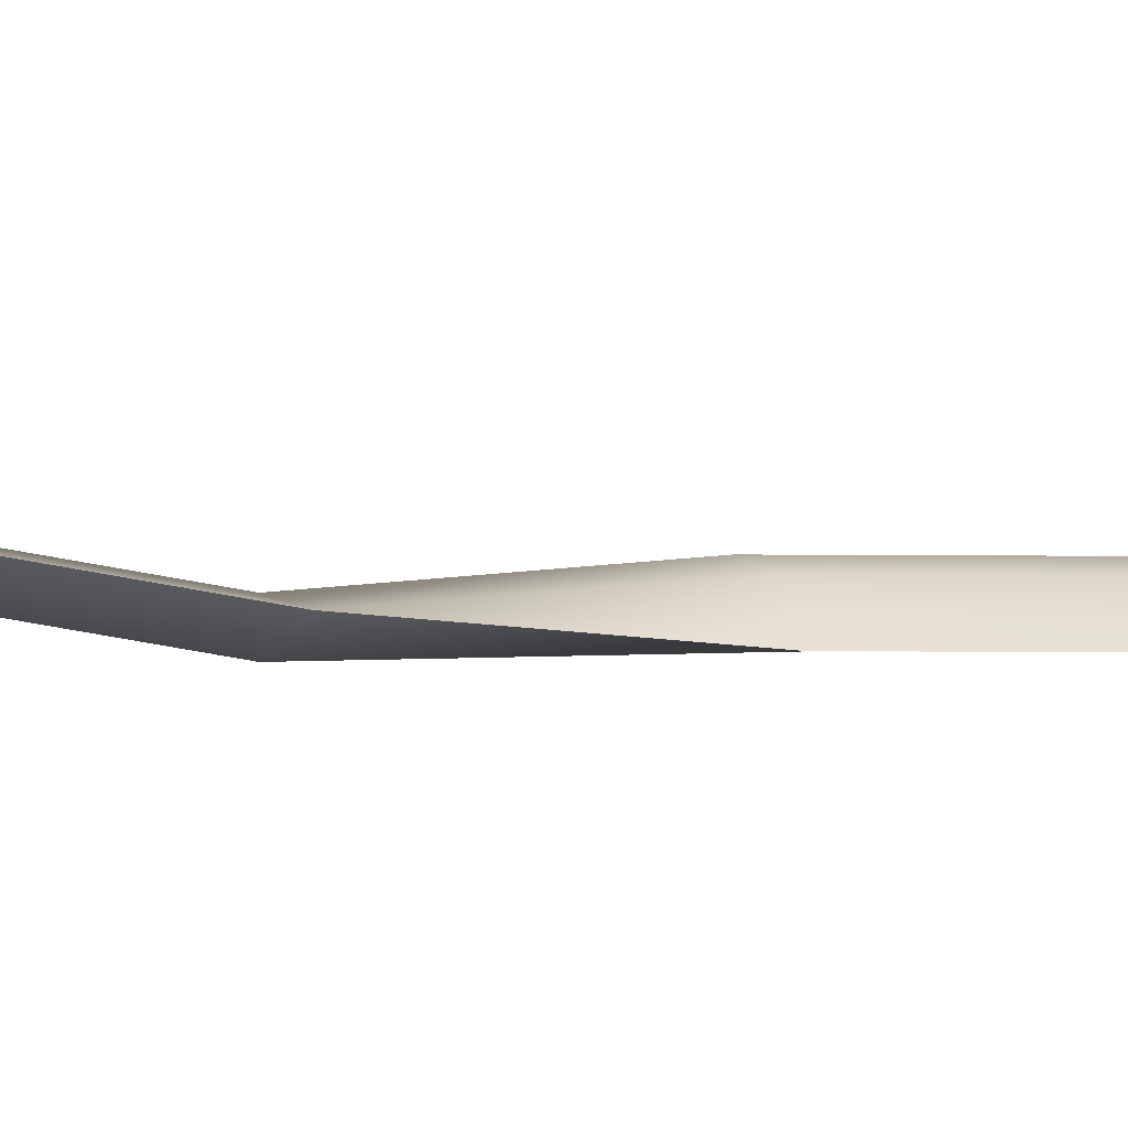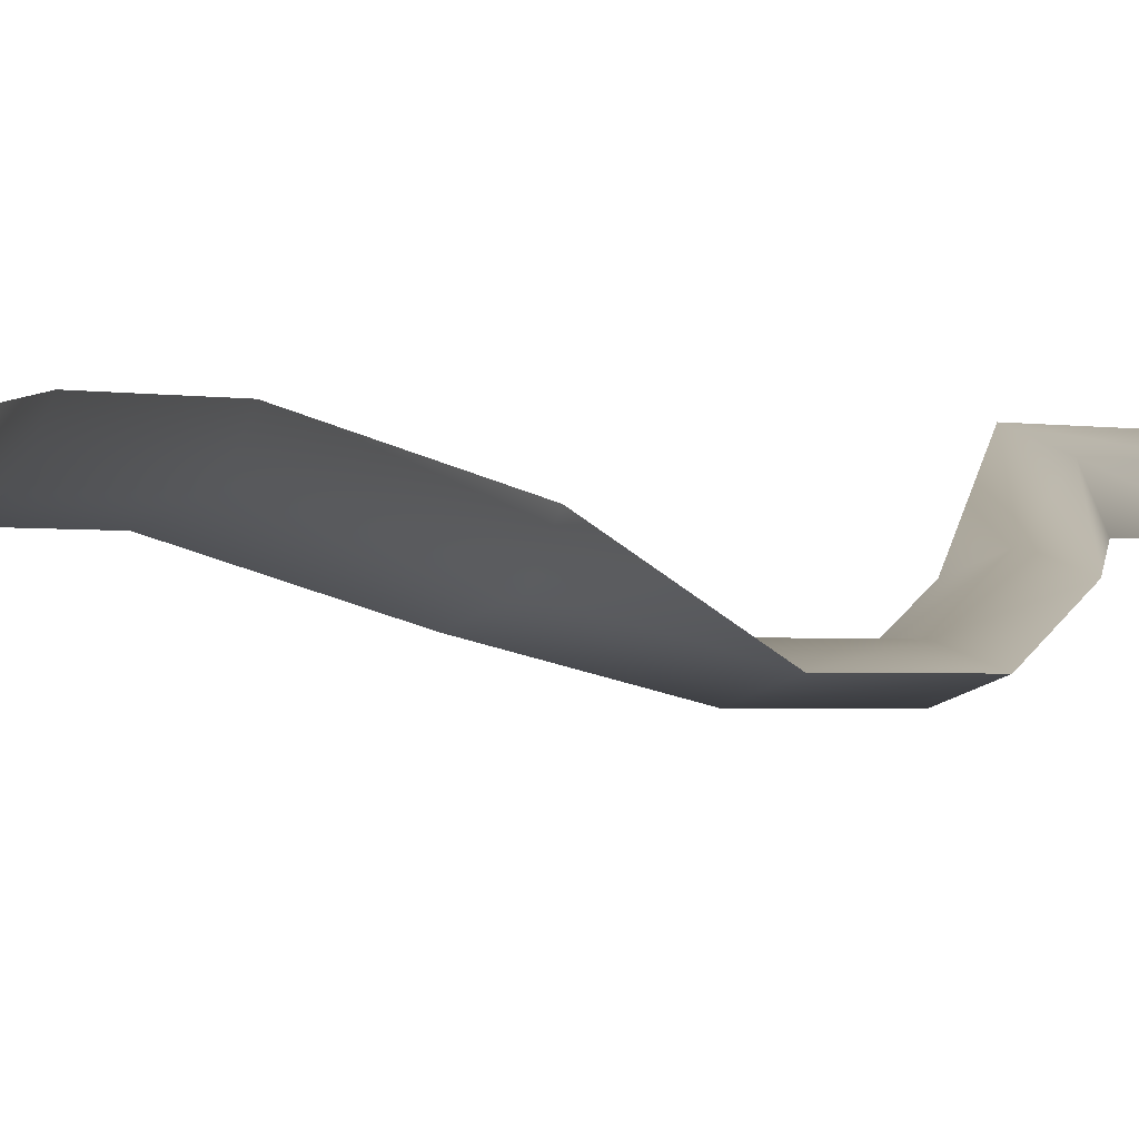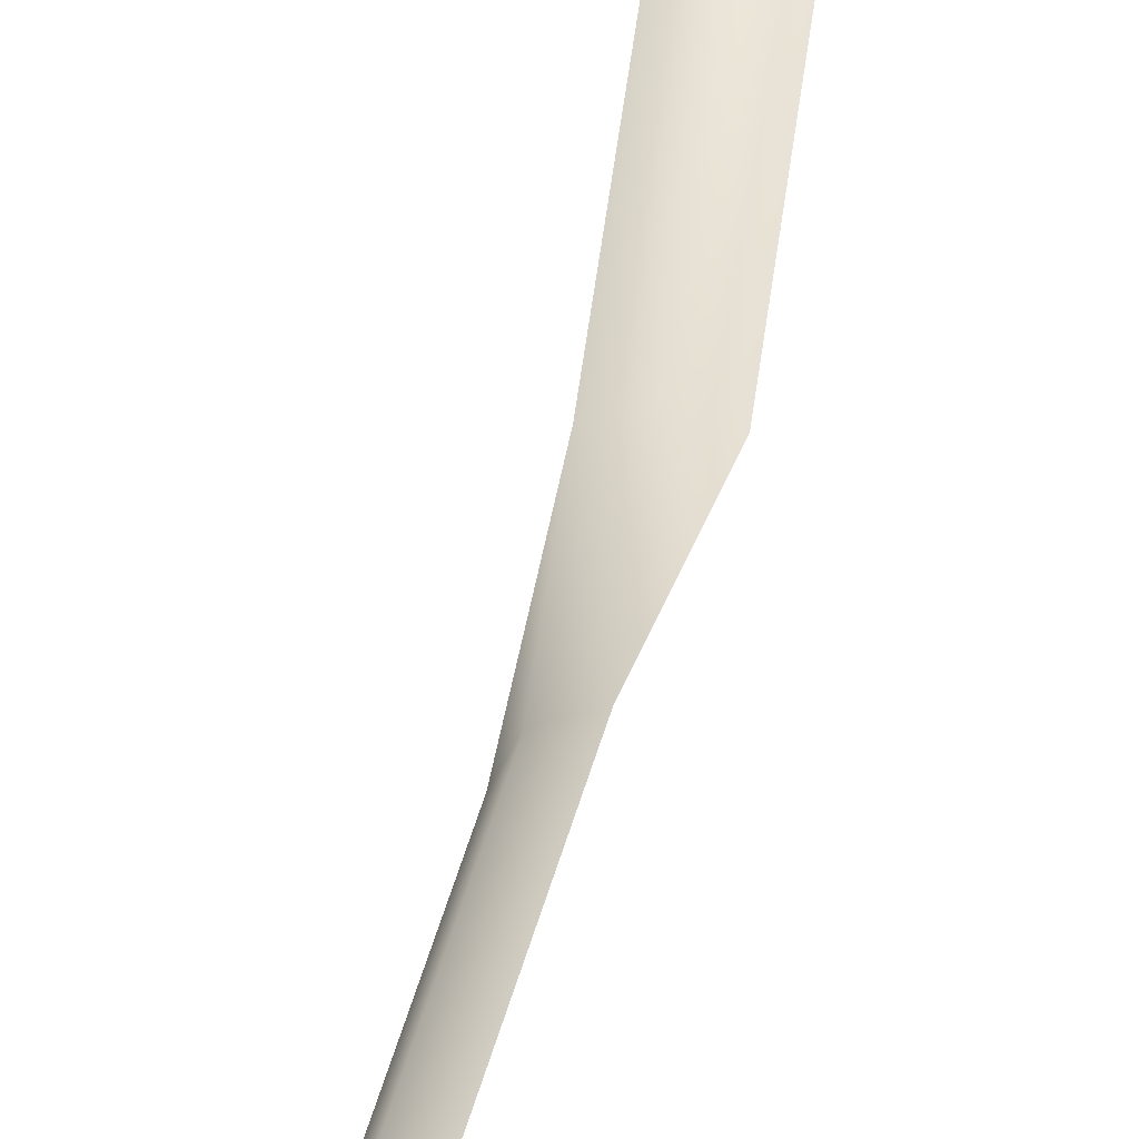
<metadata>
{"format":"obj","ext":"obj","renderer":"f3d","projection":"perspective","resolution":1024,"background":"white","views":[{"elev":-14.2,"azim":52.6,"up":"+Y"},{"elev":-0.3,"azim":-165.1,"up":"+Y"},{"elev":42.2,"azim":-175.8,"up":"+Y"}]}
</metadata>
<code>
o spiral_rapier_spiralrapier2
v 0.023 -0.1584 30.88
v 0.3249 0.1941 29.05
v -0.0868 0.116 30.88
v 0 -0.3897 -3.652
v -0.3897 0 -3.652
v 0 0 -4.042
v 0 0 -3.263
v 0.3897 0 -3.652
v -0.1941 0.1941 15.98
v -0.2106 -0.205 17.81
v 0.0776 0.0776 15.98
v -0.485 -0.3148 17.81
v 0.0639 -0.3148 17.81
v 0.1941 -0.1941 15.98
v 0.4987 0.0988 13.63
v 0.3822 0.3705 13.63
v 0.1105 0.4869 13.63
v 0.0515 0.4869 11.27
v 0.3232 0.3705 11.27
v 0.4396 0.0988 11.27
v 0 -0.2745 2.659
v -0.445 0 -0.8406
v 0 -0.445 -0.8406
v -0.2745 0 2.659
v 0 0.2745 2.659
v 0 0.445 -0.8406
v 0 0.2745 -3.377
v -0.2745 0 -3.377
v 0 -0.2745 -3.377
v -0.1966 -0.1584 30.88
v -0.0868 -0.4329 30.88
v -0.1733 -0.5226 33.47
v -0.1706 -0.1266 36.06
v -0.1167 -0.4247 34.75
v -0.0608 -0.2639 36.06
v -0.2265 -0.2532 34.75
v -0.2831 -0.3167 33.47
v -0.1733 -0.1109 33.47
v -0.1167 -0.0816 34.75
v -0.0608 0.0106 36.06
v 0 0 37.62
v 0.445 0 -0.8406
v 0.2745 0 -3.377
v 0.2745 0 2.659
v 0 1.198 2.944
v 1.198 0 2.659
v 0 1.198 2.659
v 1.198 0 2.944
v -1.198 0 2.944
v -1.198 0 2.659
v 0 -1.198 2.659
v 0 -1.198 2.944
v 0.4138 0.2602 24.34
v 0.5302 0.5319 24.34
v 0.5682 0.5319 26.7
v 0.2085 -0.0776 29.05
v -0.0633 -0.1941 29.05
v 0.4517 0.2602 26.7
v 0.142 0.1437 24.34
v 0.18 0.1437 26.7
v 0 0.3897 -3.652
v 0.0532 0.0776 29.05
v 0.2965 0.4154 26.7
v 0.2585 0.4154 24.34
v 0.2745 0 22.52
v -0.2106 -0.4246 17.81
v -0.5605 -0.3148 20.16
v -0.286 -0.4246 20.16
v -0.0115 -0.3148 20.16
v 0 -0.1098 22.52
v -0.2745 0 22.52
v 0.049 -0.1266 36.06
v -0.0069 -0.2532 34.75
v -0.0635 -0.3167 33.47
v 0 0.1098 22.52
v -0.286 -0.205 20.16
v 0 -0.2745 8.322
v -0.1098 0 2.944
v 0 -0.2745 2.944
v -0.1098 0 8.322
v 0 0.2745 2.944
v 0 0.2745 8.322
v 0.1679 0.2152 11.27
v 0.2269 0.2152 13.63
v -0.0776 -0.0776 15.98
v 0.1098 0 2.944
v 0.1098 0 8.322
v 0.023 -0.1584 30.88
v 0.3249 0.1941 29.05
v -0.0868 0.116 30.88
v 1.198 0 2.944
v -1.198 0 2.944
v 0 -1.198 2.944
v 0.445 0 -0.8406
v 0 -0.2745 -3.377
v 0.2745 0 -3.377
v 0.2745 0 2.659
v 0 -0.2745 2.659
v 0 -0.445 -0.8406
v 0 0.2745 2.659
v 0 0.445 -0.8406
v -0.2745 0 2.659
v 0 0.2745 -3.377
v -0.2745 0 -3.377
v -0.445 0 -0.8406
v -0.1966 -0.1584 30.88
v -0.0868 -0.4329 30.88
v -0.1733 -0.5226 33.47
v -0.1706 -0.1266 36.06
v -0.2265 -0.2532 34.75
v -0.1167 -0.4247 34.75
v 0.0515 0.4869 11.27
v 0.1679 0.2152 11.27
v 0.1105 0.4869 13.63
v 0.1941 -0.1941 15.98
v 0.0639 -0.3148 17.81
v -0.2106 -0.4246 17.81
v -0.0776 -0.0776 15.98
v -0.485 -0.3148 17.81
v -0.1941 0.1941 15.98
v 0.4987 0.0988 13.63
v 0.2269 0.2152 13.63
v 0.4396 0.0988 11.27
v 0.049 -0.1266 36.06
v -0.0608 0.0106 36.06
v 0 0 37.62
v -0.0069 -0.2532 34.75
v -0.0635 -0.3167 33.47
v -0.1167 -0.0816 34.75
v -0.5605 -0.3148 20.16
v -0.2745 0 22.52
v -0.286 -0.205 20.16
v 0 0.1098 22.52
v 0.2585 0.4154 24.34
v 0.5302 0.5319 24.34
v 0.4138 0.2602 24.34
v 0.5682 0.5319 26.7
v 0.4517 0.2602 26.7
v 0.0532 0.0776 29.05
v 0.18 0.1437 26.7
v -0.0633 -0.1941 29.05
v -0.0115 -0.3148 20.16
v 0.2745 0 22.52
v -0.286 -0.4246 20.16
v 0.3897 0 -3.652
v 0 0 -3.263
v 0 -0.3897 -3.652
v 0 0.3897 -3.652
v 0 0 -4.042
v -0.3897 0 -3.652
v -1.198 0 2.659
v 1.198 0 2.659
v 0 -1.198 2.659
v 0 0.2745 2.944
v -0.1098 0 8.322
v 0 0.2745 8.322
v 0 -0.2745 8.322
v -0.1098 0 2.944
v 0 -0.2745 2.944
f 1 2 3
f 4 5 6
f 4 7 5
f 8 7 4
f 8 4 6
f 9 10 11
f 9 12 10
f 11 10 13
f 11 13 14
f 15 11 14
f 11 15 16
f 11 16 9
f 17 9 16
f 17 16 18
f 19 18 16
f 19 16 15
f 20 19 15
f 21 22 23
f 22 21 24
f 25 26 24
f 22 24 26
f 26 27 22
f 27 28 22
f 28 23 22
f 28 29 23
f 30 31 32
f 33 34 35
f 33 36 34
f 34 36 32
f 36 37 32
f 30 32 37
f 3 30 37
f 3 37 38
f 36 38 37
f 36 39 38
f 36 33 39
f 33 40 39
f 33 41 40
f 41 33 35
f 42 29 43
f 29 42 23
f 28 43 29
f 27 43 28
f 27 26 43
f 42 43 26
f 26 25 42
f 25 44 42
f 44 23 42
f 44 21 23
f 45 46 47
f 45 48 46
f 47 49 45
f 47 50 49
f 50 47 46
f 50 46 51
f 51 46 48
f 51 48 52
f 50 52 49
f 50 51 52
f 53 54 55
f 56 31 57
f 56 1 31
f 1 56 2
f 56 55 2
f 56 58 55
f 53 55 58
f 59 53 58
f 59 58 60
f 57 60 58
f 57 58 56
f 48 49 52
f 48 45 49
f 61 8 6
f 7 8 61
f 7 61 5
f 61 6 5
f 62 63 60
f 62 60 57
f 64 59 60
f 64 60 63
f 54 64 63
f 54 63 55
f 2 55 63
f 2 63 62
f 62 3 2
f 62 30 3
f 30 62 57
f 30 57 31
f 65 54 53
f 12 66 67
f 66 68 67
f 66 13 68
f 69 68 13
f 69 65 68
f 70 68 65
f 65 53 70
f 70 53 59
f 70 59 71
f 67 70 71
f 70 67 68
f 72 40 41
f 72 73 40
f 40 73 39
f 73 74 39
f 39 74 38
f 1 38 74
f 1 3 38
f 71 59 64
f 75 54 65
f 69 75 65
f 75 69 76
f 10 76 69
f 10 12 76
f 67 76 12
f 67 71 76
f 75 76 71
f 71 64 75
f 75 64 54
f 13 10 69
f 77 78 79
f 80 78 77
f 80 81 78
f 81 80 82
f 80 18 82
f 80 83 18
f 77 83 80
f 77 20 83
f 14 13 66
f 18 83 17
f 83 84 17
f 83 20 84
f 15 84 20
f 15 14 84
f 85 84 14
f 14 66 85
f 85 66 12
f 85 12 9
f 17 85 9
f 85 17 84
f 82 86 81
f 87 86 82
f 87 79 86
f 79 87 77
f 87 20 77
f 87 19 20
f 82 19 87
f 82 18 19
f 35 72 41
f 35 73 72
f 34 73 35
f 73 34 74
f 32 74 34
f 32 31 74
f 31 1 74
f 88 89 90
f 91 92 93
f 91 45 92
f 94 95 96
f 95 94 23
f 28 96 95
f 27 96 28
f 27 26 96
f 94 96 26
f 26 25 94
f 25 44 94
f 44 23 94
f 97 98 99
f 22 98 24
f 98 22 99
f 100 101 102
f 22 102 101
f 101 27 22
f 103 104 105
f 104 99 105
f 104 95 99
f 106 107 108
f 109 110 111
f 111 110 108
f 110 37 108
f 106 108 37
f 90 106 37
f 90 37 38
f 110 38 37
f 110 39 38
f 110 109 39
f 109 40 39
f 109 41 40
f 41 109 35
f 109 111 35
f 112 113 114
f 115 116 117
f 115 117 85
f 85 117 12
f 118 119 120
f 114 118 120
f 118 114 84
f 113 84 114
f 113 20 84
f 121 122 123
f 121 115 122
f 118 122 115
f 124 125 126
f 124 73 125
f 125 73 39
f 127 128 129
f 129 128 38
f 88 38 128
f 88 90 38
f 67 76 119
f 130 131 132
f 75 132 131
f 131 64 75
f 133 134 135
f 133 135 65
f 69 133 65
f 133 69 132
f 10 132 69
f 10 119 132
f 116 10 69
f 131 59 134
f 123 19 121
f 120 119 10
f 120 10 11
f 11 10 116
f 11 116 115
f 121 11 115
f 11 121 16
f 19 16 121
f 19 112 16
f 114 16 112
f 114 120 16
f 11 16 120
f 53 135 55
f 136 137 138
f 59 136 138
f 59 138 60
f 57 60 138
f 57 138 56
f 56 107 57
f 56 88 107
f 88 56 89
f 56 137 89
f 56 138 137
f 139 140 141
f 139 63 140
f 134 140 63
f 135 134 63
f 135 63 137
f 89 137 63
f 89 63 139
f 139 90 89
f 139 106 90
f 106 139 141
f 106 141 107
f 134 59 140
f 65 135 136
f 65 136 70
f 70 136 59
f 70 59 131
f 130 70 131
f 70 130 68
f 117 68 130
f 117 116 68
f 69 68 116
f 142 143 144
f 70 144 143
f 119 117 130
f 145 146 147
f 147 146 5
f 147 5 6
f 145 147 6
f 146 145 61
f 61 145 6
f 148 149 150
f 146 148 150
f 50 93 92
f 50 51 93
f 151 152 153
f 153 152 91
f 153 91 93
f 47 92 45
f 47 151 92
f 151 47 152
f 45 152 47
f 45 91 152
f 35 124 126
f 35 127 124
f 111 127 35
f 127 111 128
f 108 128 111
f 108 107 128
f 107 88 128
f 77 123 113
f 77 113 80
f 80 113 112
f 80 112 82
f 154 155 156
f 155 154 78
f 155 78 77
f 157 158 159
f 156 112 19
f 156 19 87
f 87 19 123
f 87 123 157
f 159 87 157
f 87 159 86
f 87 86 156
f 156 86 154

</code>
